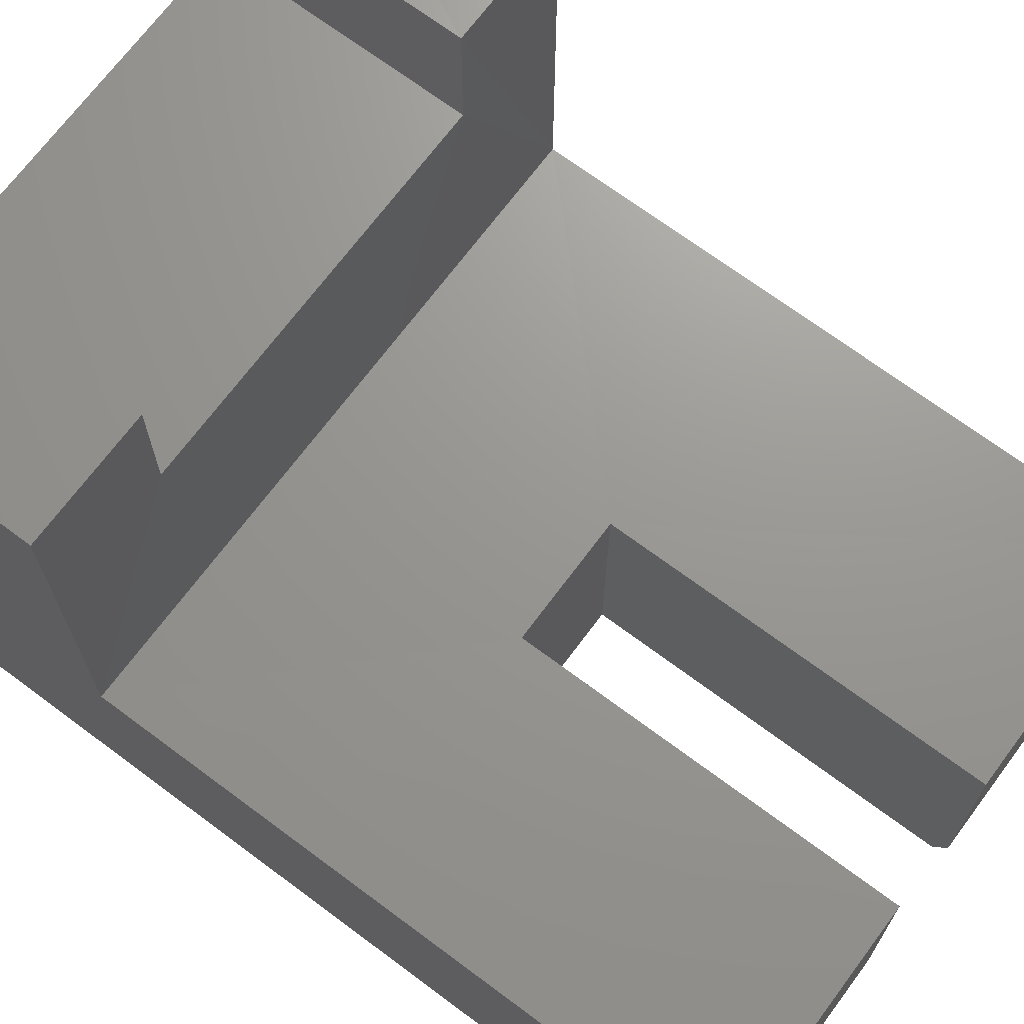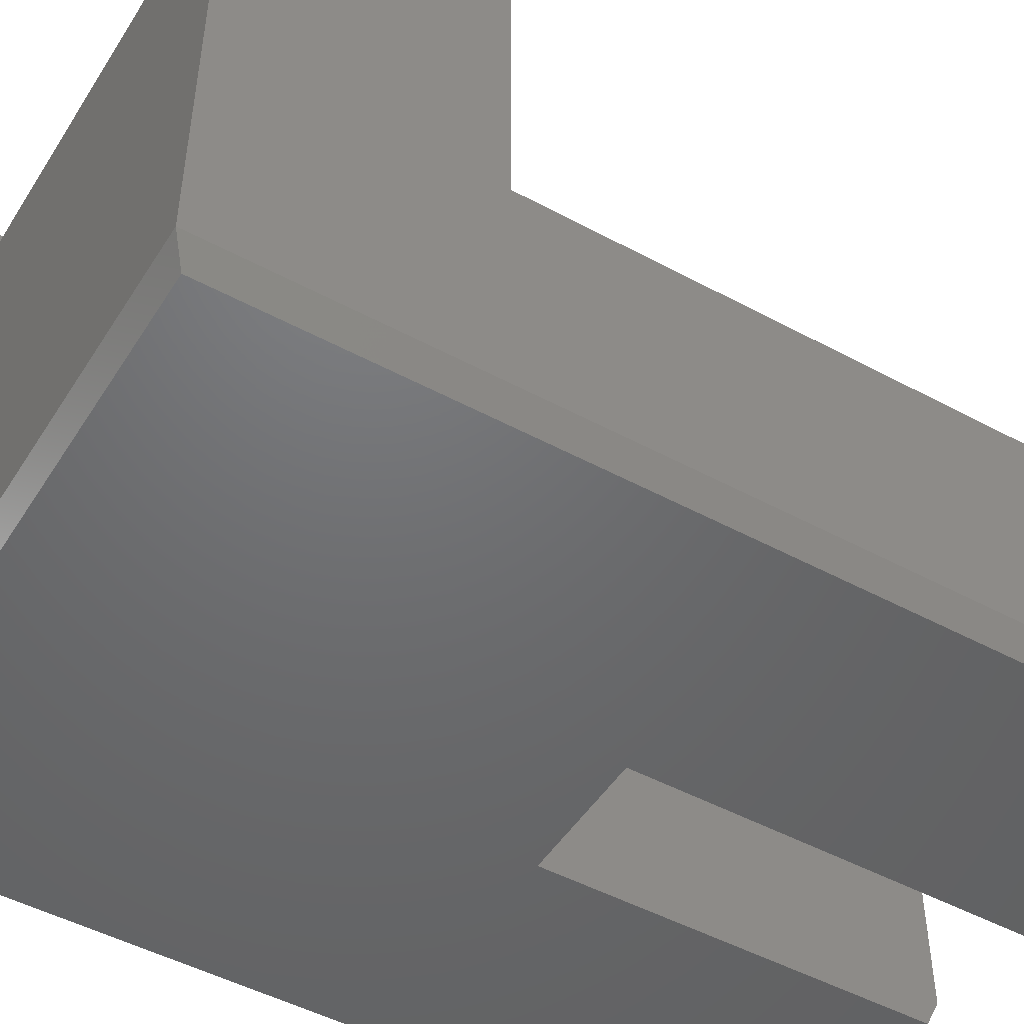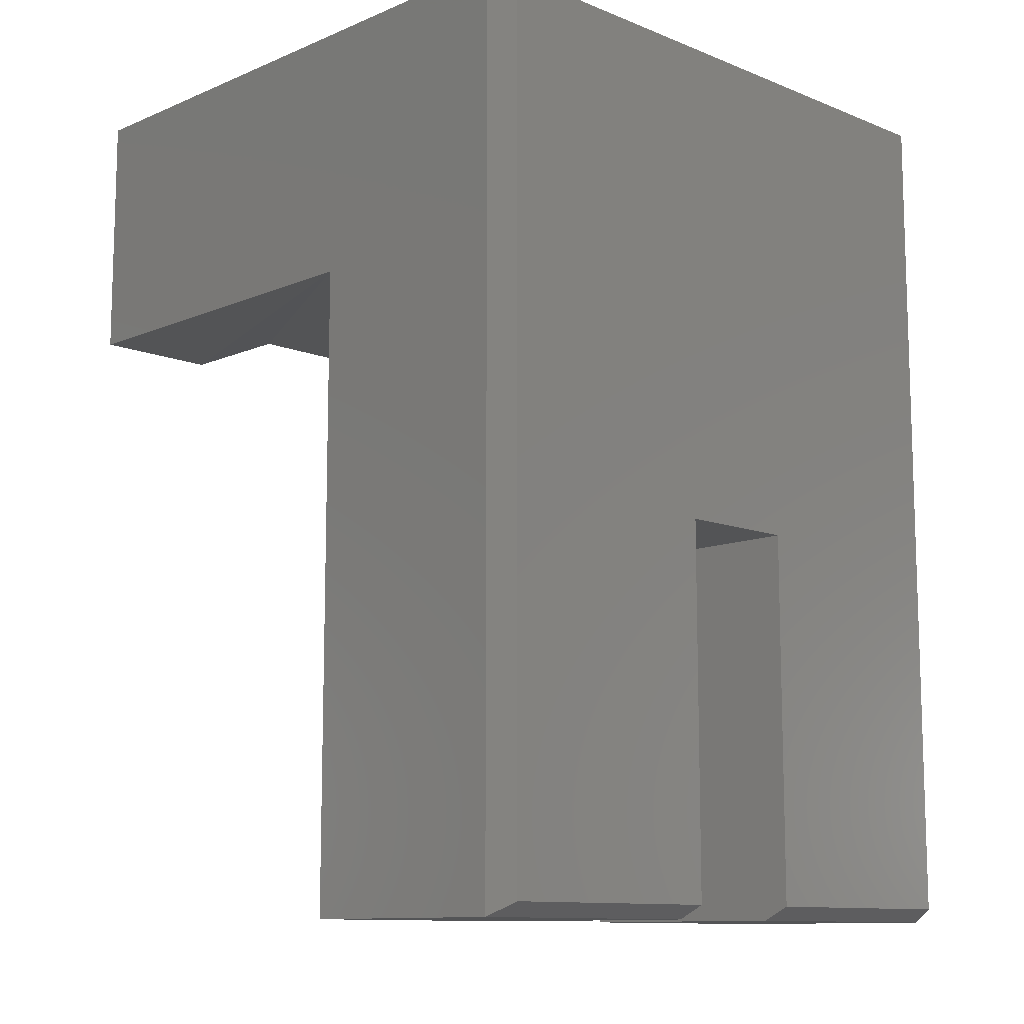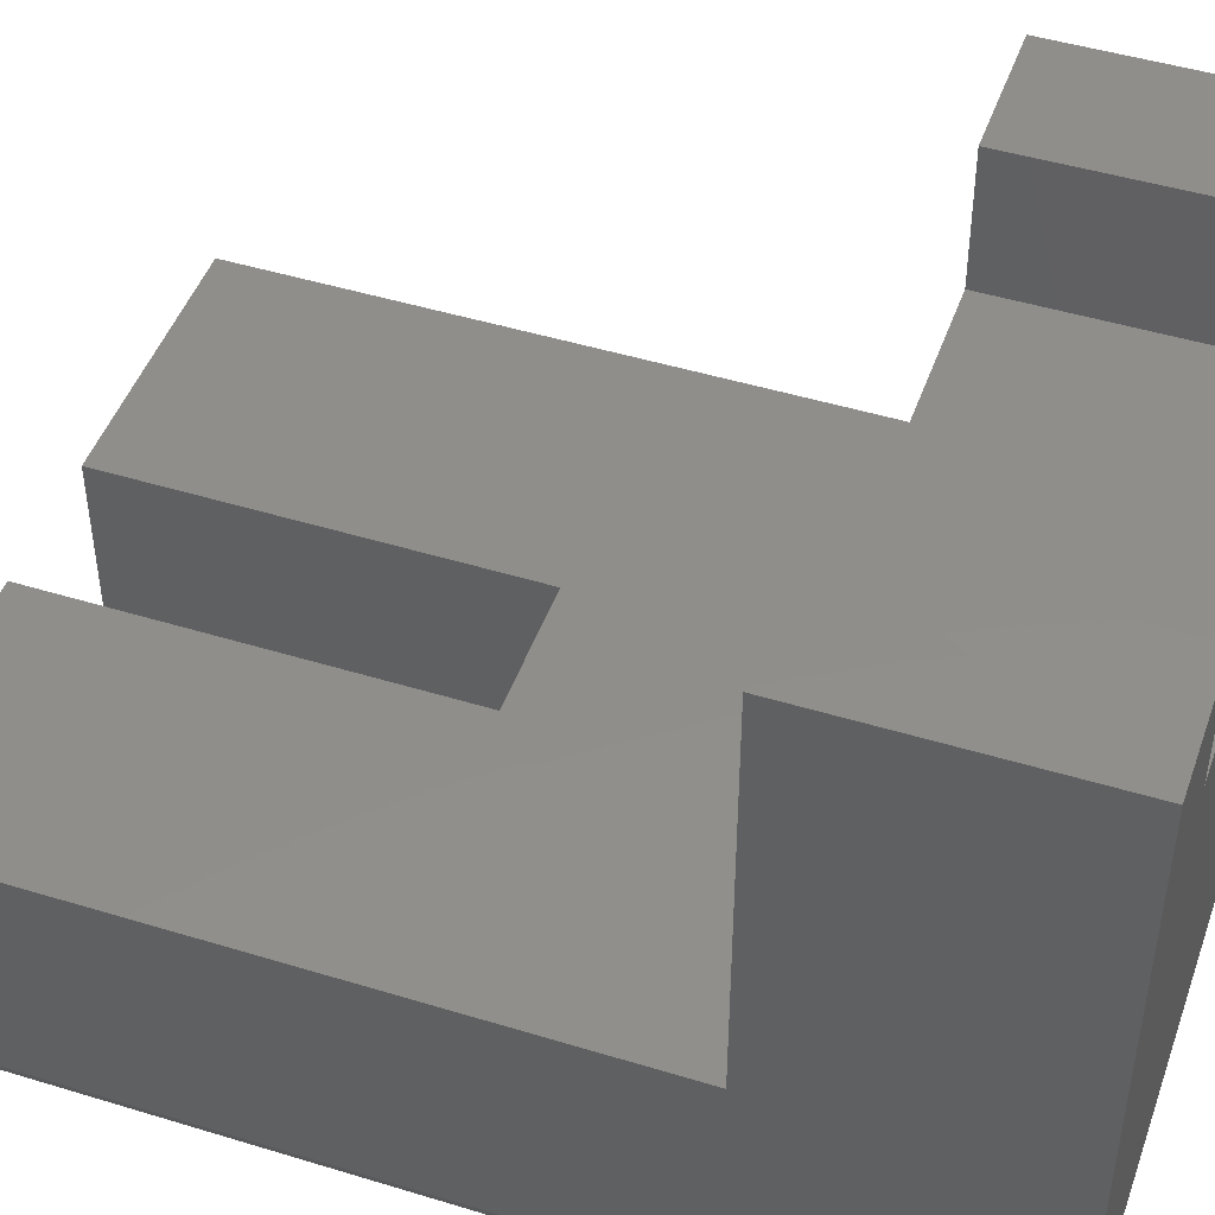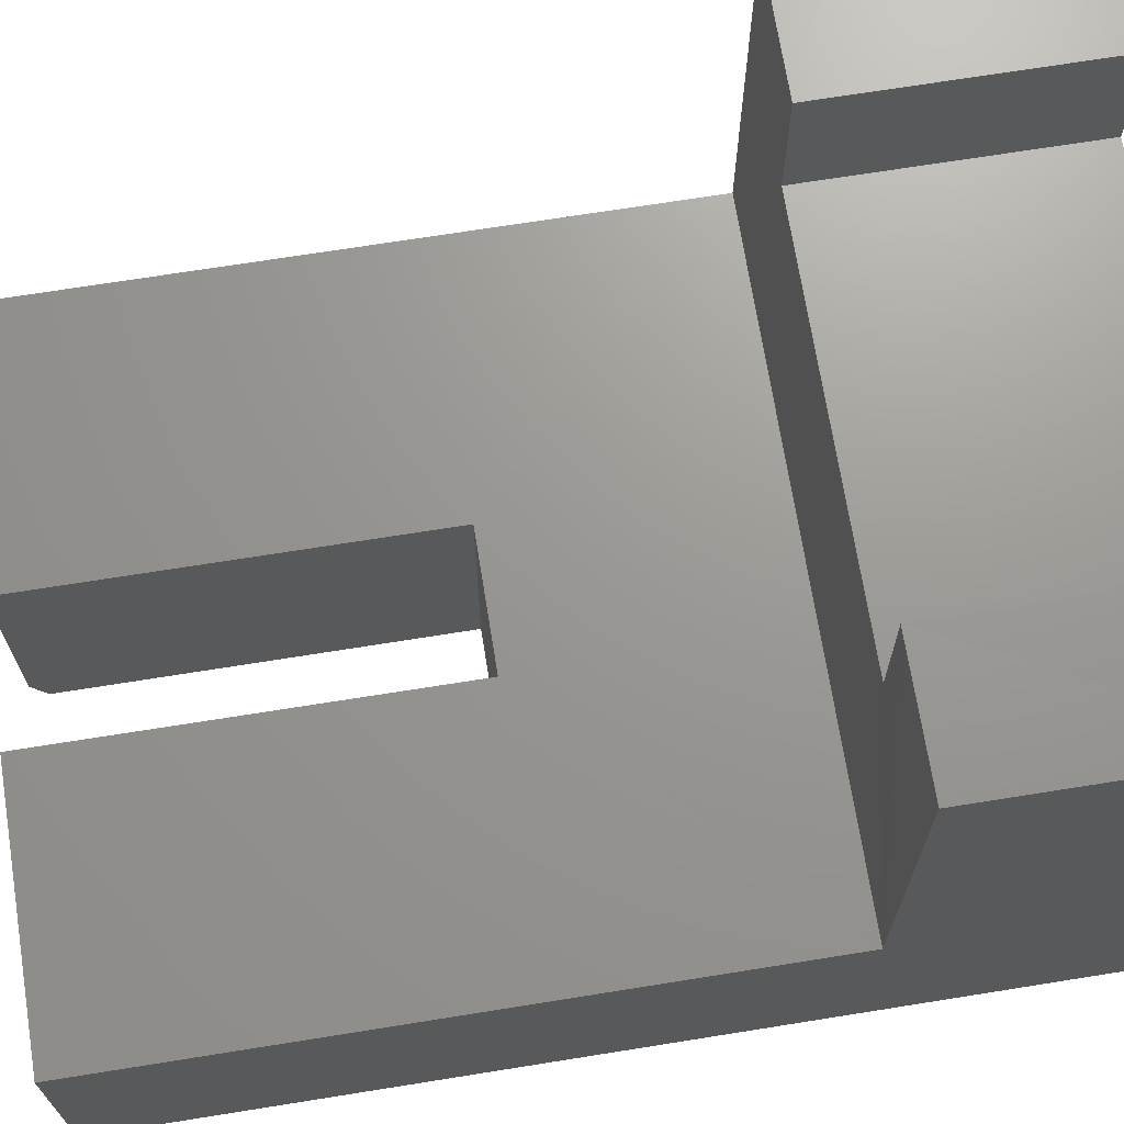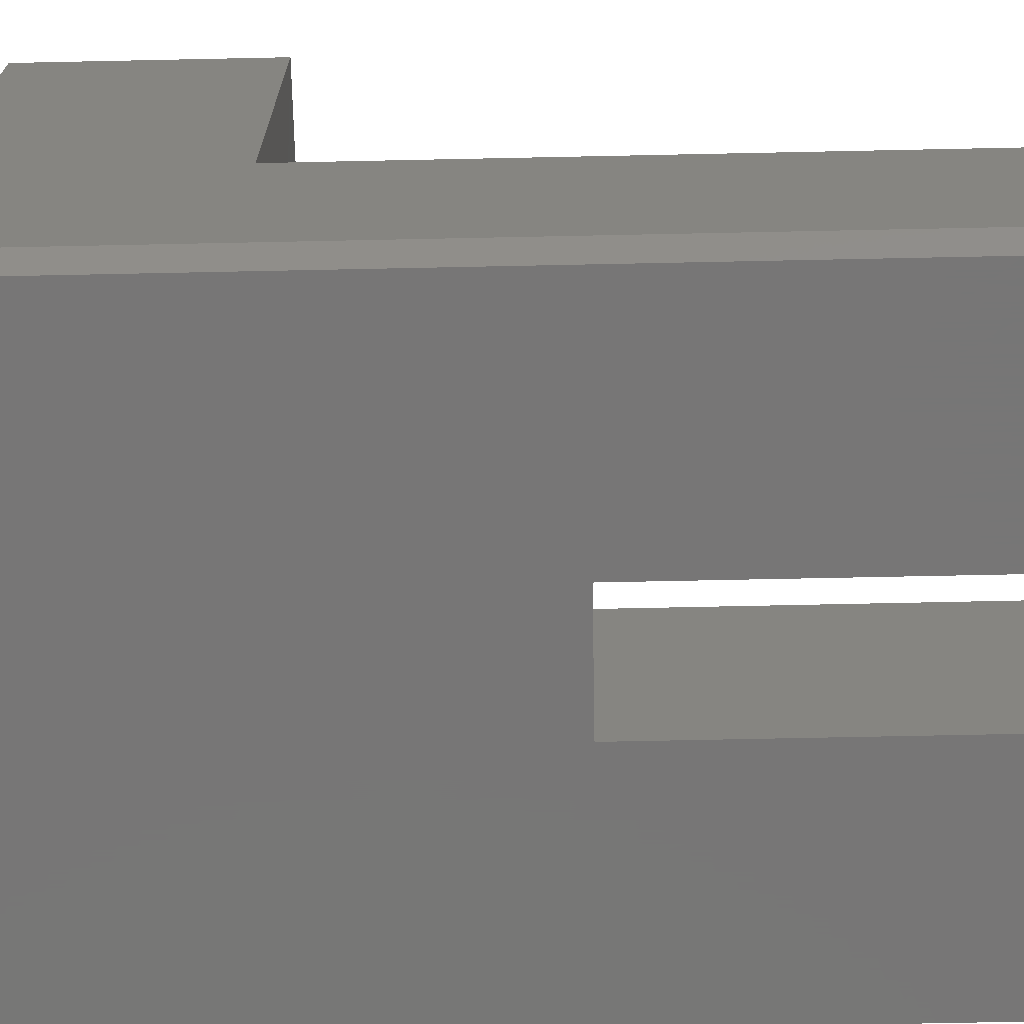
<metadata>
{"format":"stl","ext":"stl","renderer":"f3d","projection":"perspective","resolution":1024,"background":"white","views":[{"elev":70.1,"azim":-53.3,"up":"+Z"},{"elev":-48.7,"azim":-121.0,"up":"+Z"},{"elev":-11.1,"azim":135.6,"up":"+Y"},{"elev":46.8,"azim":109.2,"up":"+Z"},{"elev":69.8,"azim":80.9,"up":"+Z"},{"elev":-69.0,"azim":-88.8,"up":"+Z"}]}
</metadata>
<code>
# stl→obj: 34 verts, 64 faces
v 0.6016 0.08594 0.4297
v 0.6016 0.08528 0.5775
v 0.6016 0.3828 0.4297
v 0.6016 0.3828 0.5781
v 0.1484 0.3828 0.4297
v 0.1484 0.3828 0.5781
v 0.1484 0.08594 0.4297
v 0.1484 0.08528 0.5775
v 0.75 0.3828 0.5775
v 0.75 0.08528 0.5775
v -4.16e-17 0.3828 0.5775
v -4.16e-17 0.08528 0.5775
v 0.75 0.08528 0.1257
v -1.652e-17 0.08528 0.1257
v -1.735e-18 0.3828 -0.1406
v 0.75 0.3828 -0.1406
v 0.4469 -0.2109 0.125
v 0.4469 -0.2109 -0.1719
v 0.4469 -0.6641 0.1257
v 0.4469 -0.6484 -0.1719
v 0.4469 -0.6641 -0.1406
v 0.2969 -0.2109 -0.1719
v 0.2969 -0.2109 0.125
v 0.2969 -0.6484 -0.1719
v 0.2969 -0.6641 0.1257
v 0.2969 -0.6641 -0.1406
v -1.652e-17 -0.6641 0.1257
v 0.75 -0.6641 0.1257
v 0.01562 -0.6484 -0.1719
v 0.01562 0.3672 -0.1719
v 0.7344 0.3672 -0.1719
v 0.7344 -0.6484 -0.1719
v 0.75 -0.6641 -0.1406
v -5.725e-17 -0.6641 -0.1406
f 1 2 3
f 3 2 4
f 5 6 7
f 7 6 8
f 7 1 5
f 5 1 3
f 4 2 9
f 9 2 10
f 11 12 6
f 6 12 8
f 10 2 13
f 13 2 1
f 13 1 14
f 14 1 7
f 14 7 12
f 12 7 8
f 11 6 15
f 15 6 5
f 15 5 16
f 16 5 3
f 16 3 9
f 9 3 4
f 17 18 19
f 19 18 20
f 19 20 21
f 22 23 24
f 24 23 25
f 24 25 26
f 27 25 14
f 14 25 23
f 14 23 13
f 13 23 17
f 13 17 28
f 28 17 19
f 24 29 22
f 22 29 30
f 22 30 18
f 18 30 31
f 18 31 20
f 20 31 32
f 19 21 28
f 28 21 33
f 27 34 25
f 25 34 26
f 33 21 32
f 32 21 20
f 26 34 24
f 24 34 29
f 22 18 23
f 23 18 17
f 9 10 16
f 16 10 13
f 16 13 33
f 33 13 28
f 11 15 12
f 12 15 14
f 15 34 14
f 14 34 27
f 15 30 34
f 34 30 29
f 15 16 30
f 30 16 31
f 16 33 31
f 31 33 32

</code>
